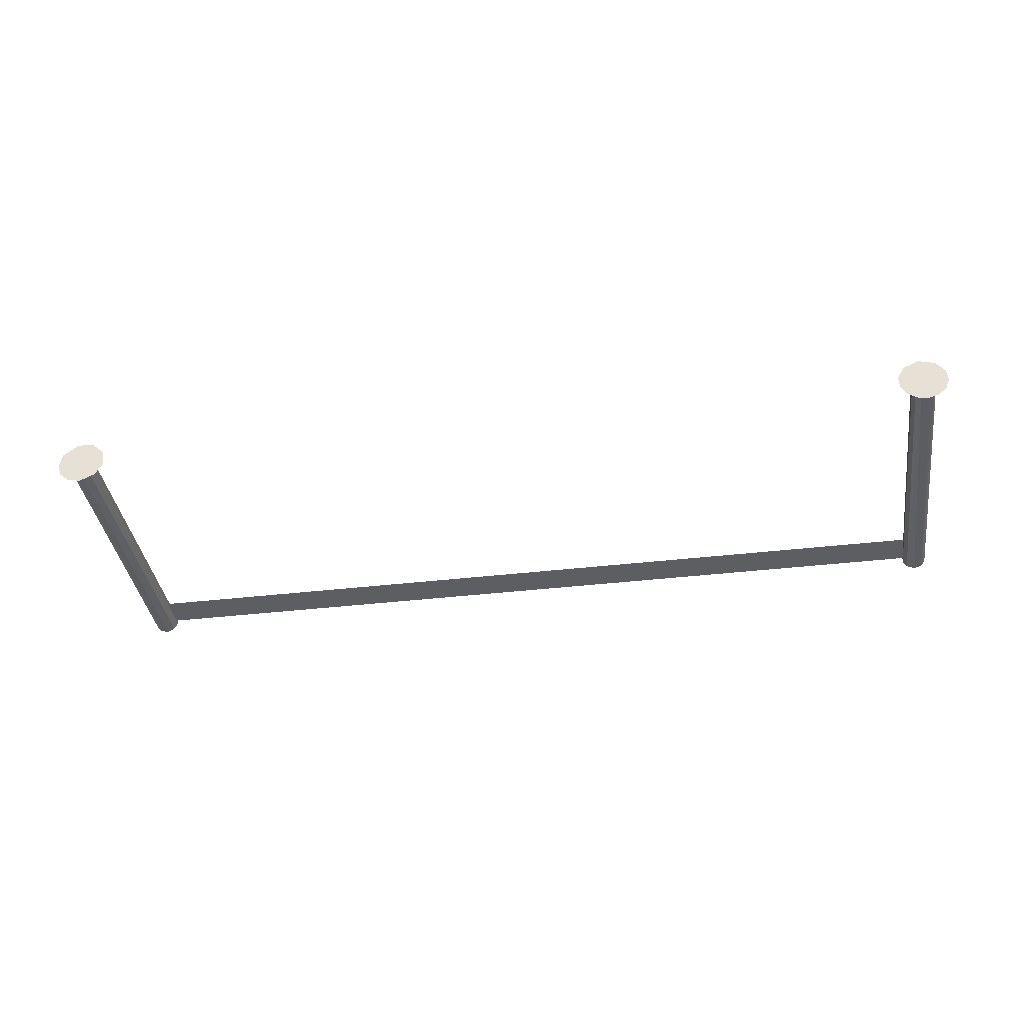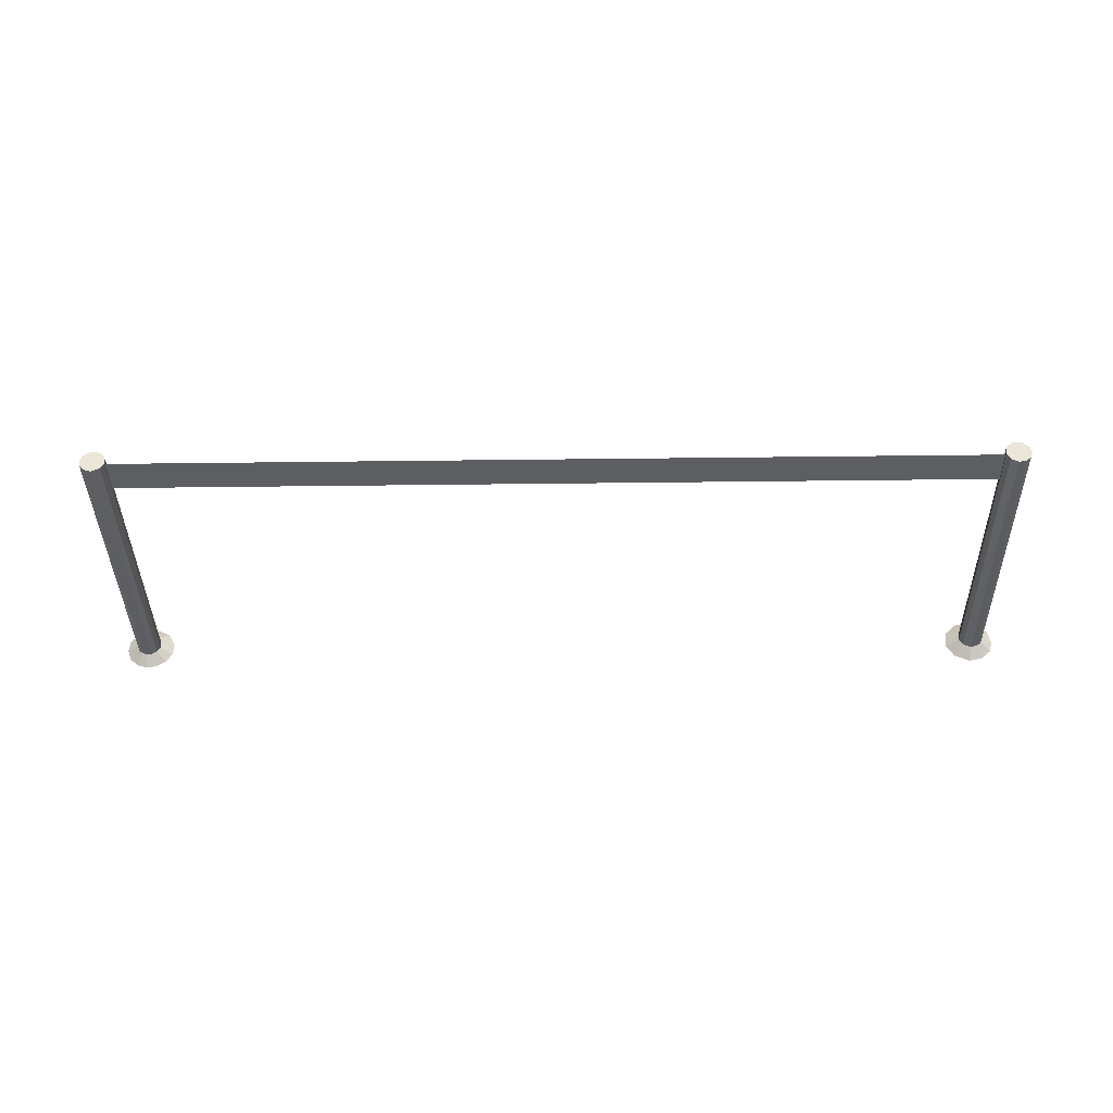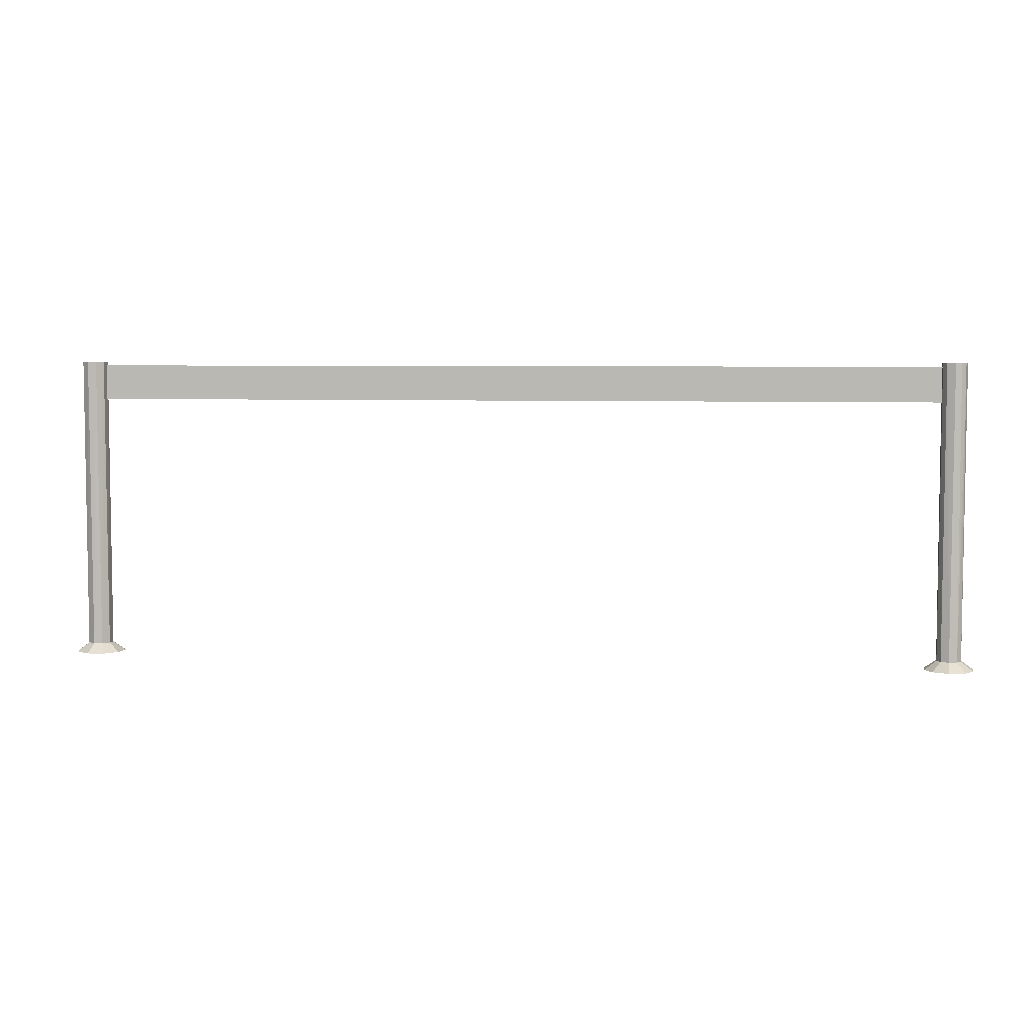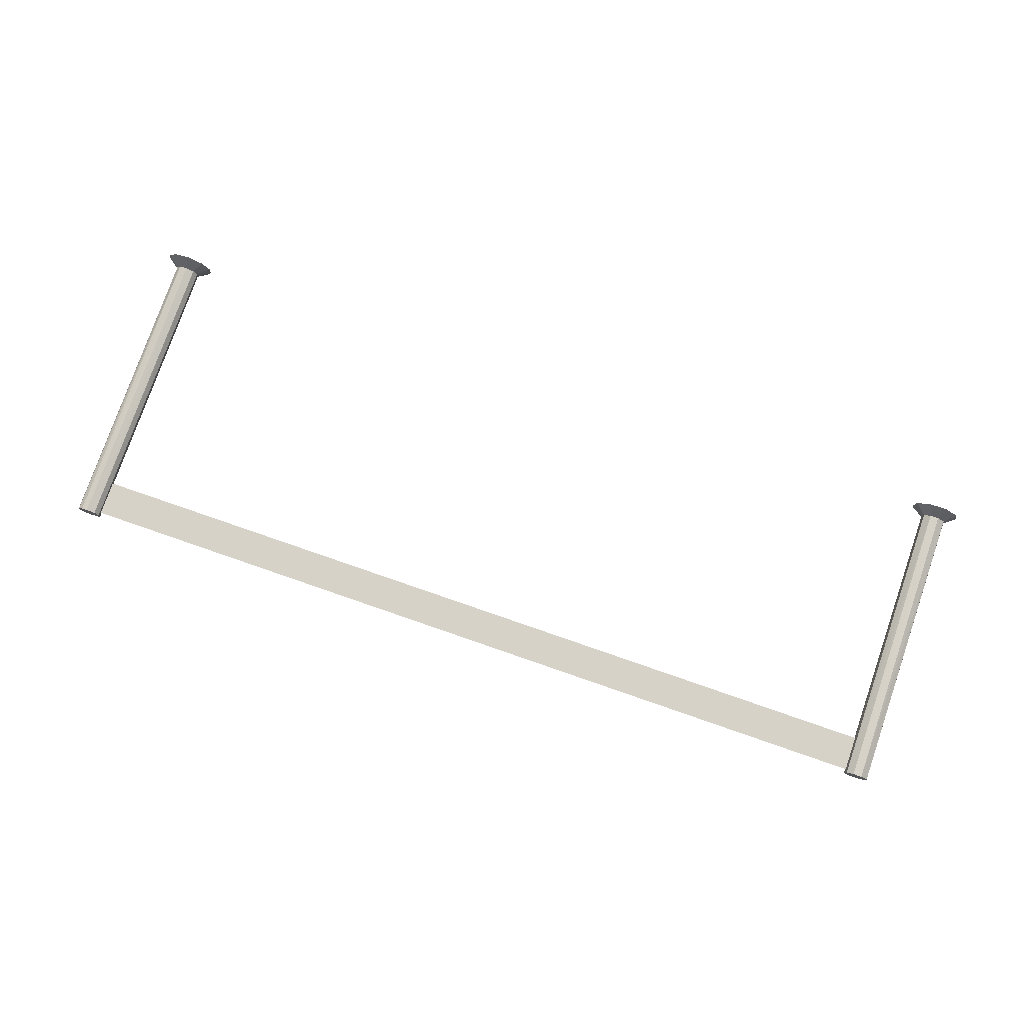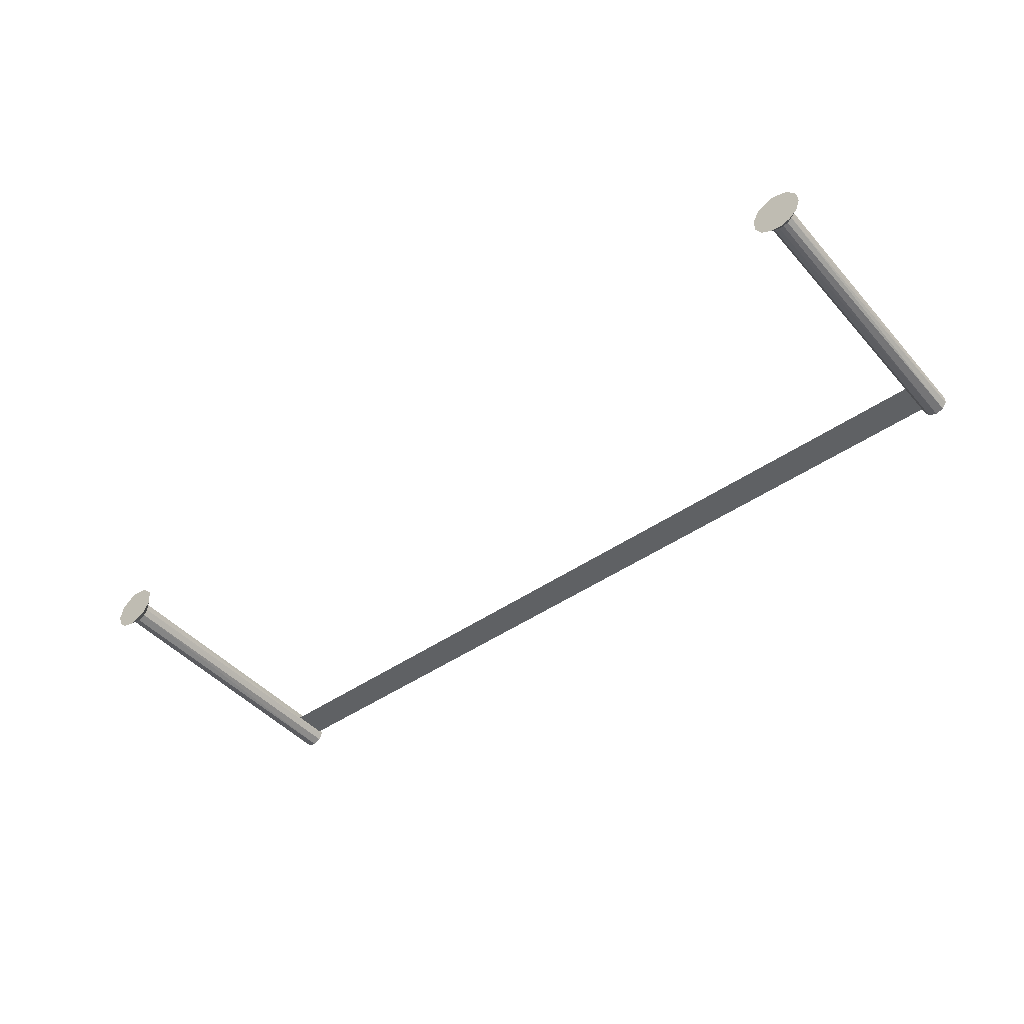
<metadata>
{"format":"obj","ext":"obj","renderer":"f3d","projection":"perspective","resolution":1024,"background":"white","views":[{"elev":-37.9,"azim":8.5,"up":"+Z"},{"elev":-38.8,"azim":-179.1,"up":"+Z"},{"elev":5.3,"azim":7.7,"up":"+Y"},{"elev":77.6,"azim":-160.9,"up":"+Z"},{"elev":-45.8,"azim":38.6,"up":"+Z"}]}
</metadata>
<code>
o fance_Cylinder.001
v -0.9039 0.6191 -0.02392
v -0.9053 0.0191 -0.02406
v -0.8897 0.0191 -0.01687
v -0.8888 0.6191 -0.01598
v -0.8824 0.0191 -0.004095
v -0.8822 0.6191 -0.00286
v -0.8849 0.6191 0.01415
v -0.8842 0.0191 0.01287
v -0.8968 0.0191 0.02459
v -0.898 0.6191 0.02507
v -0.9138 0.0191 0.02613
v -0.9152 0.6191 0.02572
v -0.9293 0.0191 0.01415
v -0.93 0.6191 0.01287
v -0.9321 0.0191 -0.000565
v -0.932 0.6191 -0.001441
v -0.9285 0.0191 -0.01207
v -0.9278 0.6191 -0.01312
v -0.9193 0.0191 -0.02048
v -0.9185 0.6191 -0.02089
v 0.8773 0.0191 -0.02357
v 0.8734 0.6191 -0.02406
v 0.8867 0.0191 -0.02089
v 0.8959 0.0191 -0.01312
v 0.8898 0.6191 -0.01923
v 0.9002 0.0191 -0.001442
v 0.8988 0.6191 -0.007641
v 0.8988 0.0191 0.01056
v 0.9002 0.6191 0.004357
v 0.8898 0.0191 0.02214
v 0.8959 0.6191 0.01603
v 0.8867 0.6191 0.0238
v 0.8734 0.0191 0.02697
v 0.8746 0.6191 0.02675
v 0.8578 0.0191 0.01979
v 0.8585 0.6191 0.02076
v 0.8505 0.0191 0.00701
v 0.8511 0.6191 0.008324
v 0.8505 0.6191 -0.004095
v 0.8511 0.0191 -0.005409
v 0.8569 0.0191 -0.01598
v 0.8578 0.6191 -0.01688
v 0.8675 0.0191 -0.02244
v -0.8996 0.5405 0.001457
v 0.8716 0.5405 0.001457
v -0.8996 0.6115 0.001457
v 0.8716 0.6115 0.001457
v -0.8855 0.001372 0.04921
v -0.9195 0.001372 0.05231
v -0.9505 0.001372 0.02833
v -0.9561 0.001372 -0.00109
v -0.9488 0.001372 -0.02411
v -0.9305 0.001372 -0.04091
v 0.879 0.001372 -0.04577
v 0.8979 0.001372 -0.04041
v 0.9163 0.001372 -0.02487
v 0.9248 0.001372 -0.001519
v 0.9222 0.001372 0.02248
v 0.9041 0.001372 0.04565
v 0.8256 0.001372 0.01538
v 0.8267 0.001372 -0.009453
v 0.8595 0.001372 -0.04351
v -0.8712 0.001372 -0.03371
v -0.9025 0.001372 -0.04808
v -0.8567 0.001372 -0.00815
v -0.8603 0.001372 0.02579
v 0.8714 0.001372 0.05531
v 0.8401 0.001372 0.04094
v 0.8383 0.001372 -0.0306
f 25 24 23
f 27 26 24
f 29 28 26
f 31 30 28
f 36 35 33
f 39 40 37
f 22 21 43
f 30 58 28
f 5 4 6
f 8 6 7
f 9 7 10
f 11 10 12
f 13 12 14
f 15 14 16
f 17 16 18
f 19 18 20
f 2 20 1
f 3 1 4
f 10 6 20
f 21 25 23
f 26 56 24
f 33 32 34
f 25 27 24
f 27 29 26
f 29 31 28
f 31 32 30
f 35 38 37
f 34 36 33
f 40 42 41
f 38 39 37
f 43 42 22
f 38 36 34
f 44 47 46
f 57 59 61
f 53 48 51
f 13 51 50
f 43 54 62
f 2 53 19
f 33 59 30
f 8 65 5
f 23 54 21
f 33 68 67
f 35 60 68
f 15 52 51
f 28 57 26
f 9 49 48
f 37 61 60
f 40 69 61
f 24 55 23
f 3 64 2
f 41 62 69
f 11 50 49
f 5 63 3
f 17 53 52
f 8 48 66
f 30 59 58
f 5 3 4
f 8 5 6
f 9 8 7
f 11 9 10
f 13 11 12
f 15 13 14
f 17 15 16
f 19 17 18
f 2 19 20
f 3 2 1
f 4 1 20
f 20 18 16
f 16 14 12
f 12 10 16
f 10 7 6
f 16 10 20
f 6 4 20
f 21 22 25
f 26 57 56
f 33 30 32
f 35 36 38
f 40 39 42
f 43 41 42
f 34 32 38
f 32 31 29
f 38 32 29
f 29 27 25
f 42 25 22
f 29 25 42
f 42 39 38
f 29 42 38
f 44 45 47
f 54 55 57
f 55 56 57
f 57 58 59
f 54 57 61
f 59 67 68
f 61 68 60
f 59 68 61
f 61 69 62
f 54 61 62
f 63 65 53
f 65 66 48
f 48 49 51
f 49 50 51
f 51 52 53
f 53 64 63
f 65 48 53
f 13 15 51
f 43 21 54
f 2 64 53
f 33 67 59
f 8 66 65
f 23 55 54
f 33 35 68
f 35 37 60
f 15 17 52
f 28 58 57
f 9 11 49
f 37 40 61
f 40 41 69
f 24 56 55
f 3 63 64
f 41 43 62
f 11 13 50
f 5 65 63
f 17 19 53
f 8 9 48

</code>
